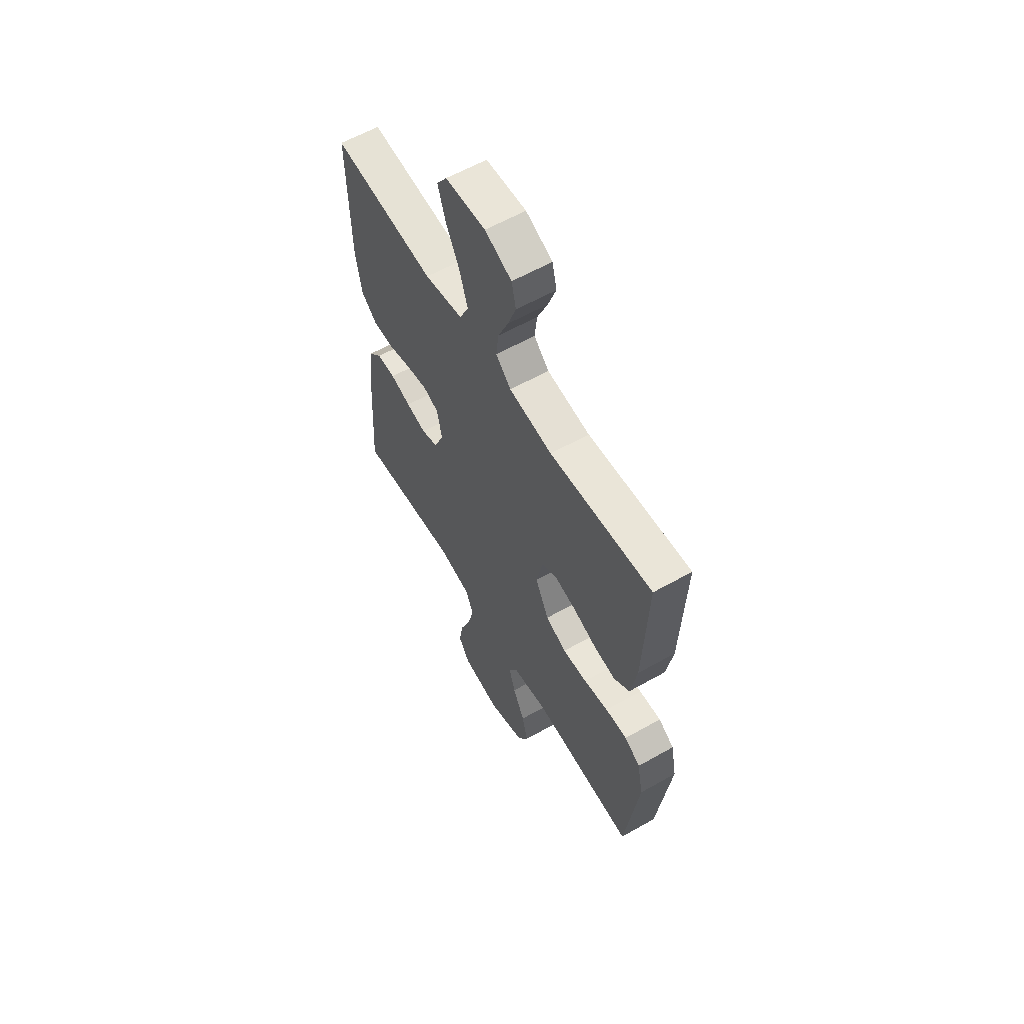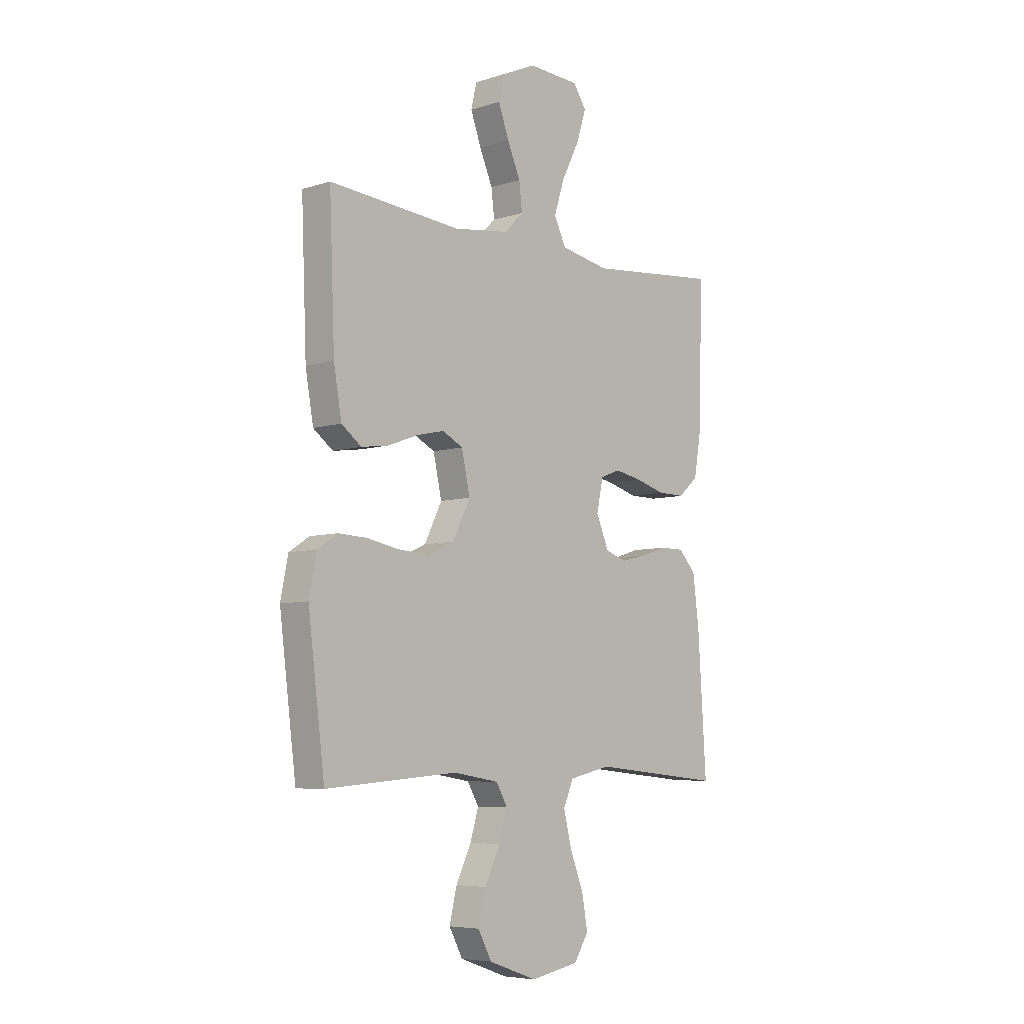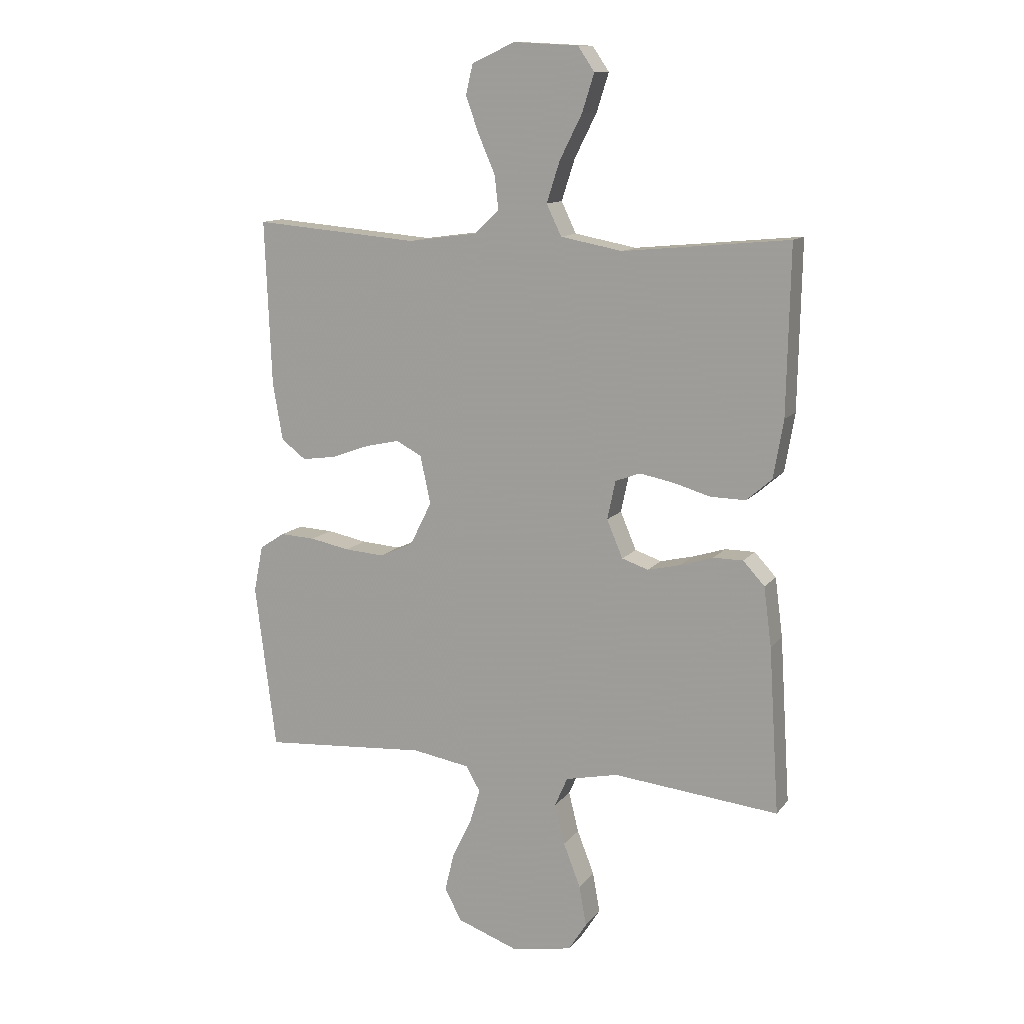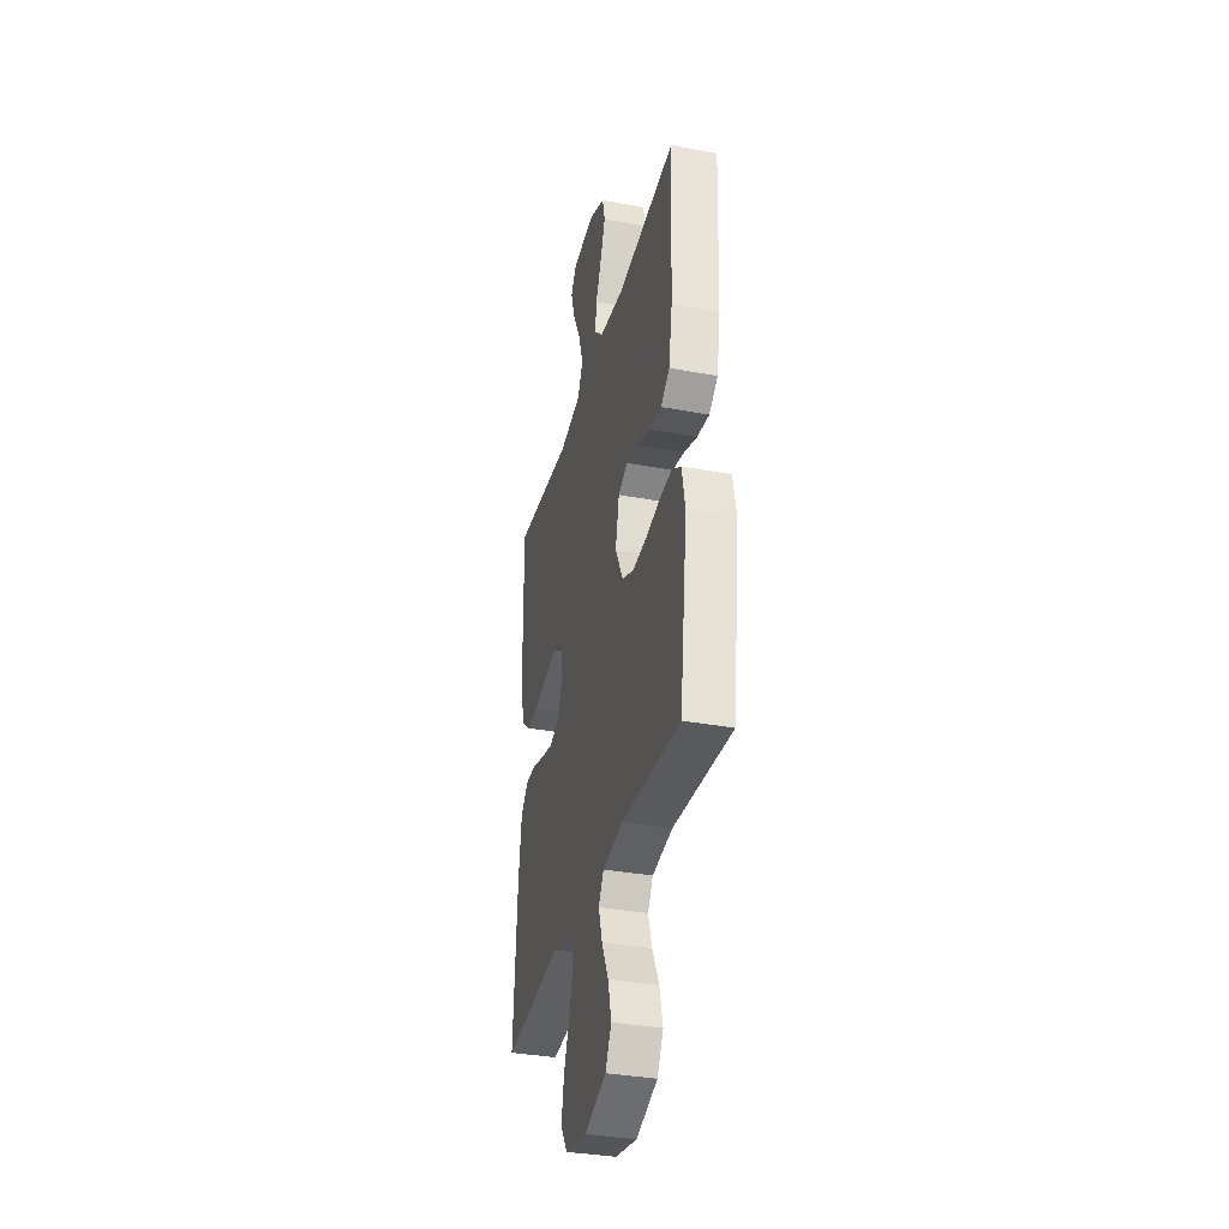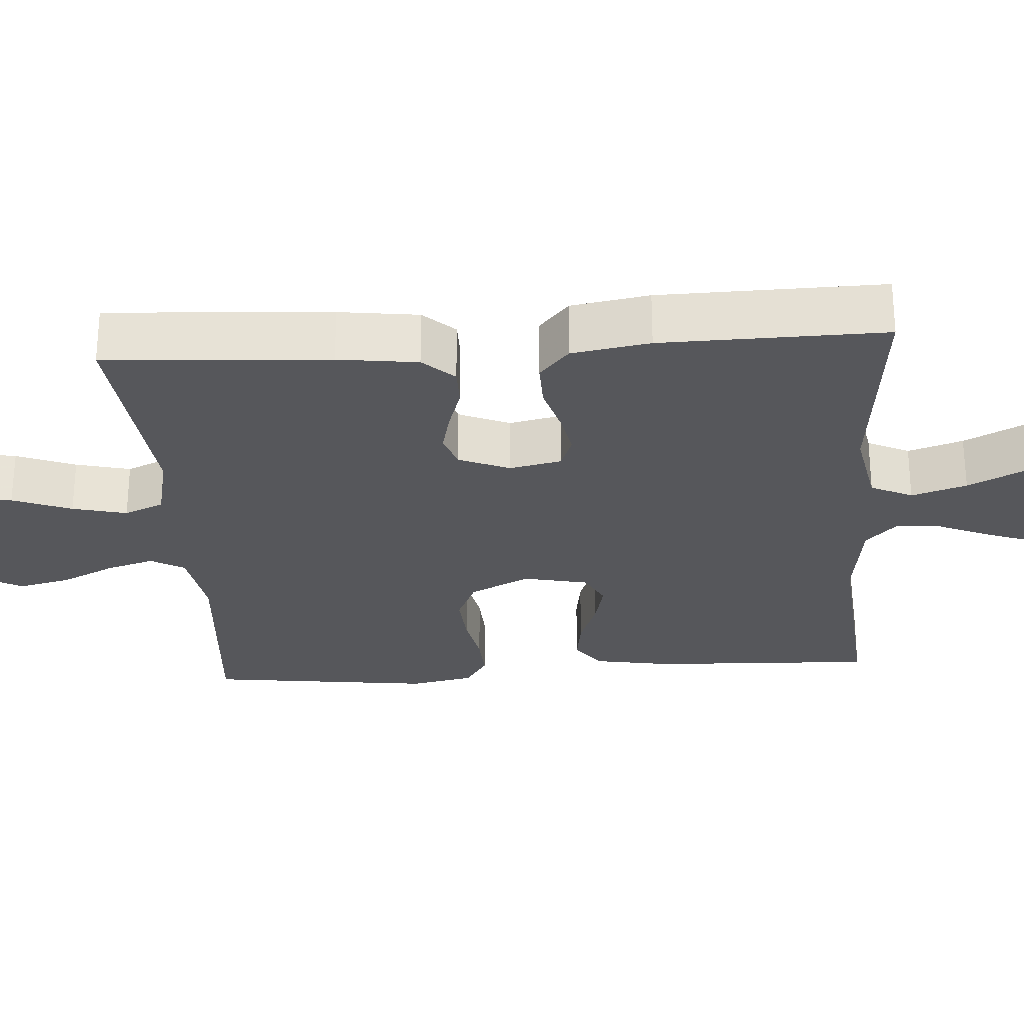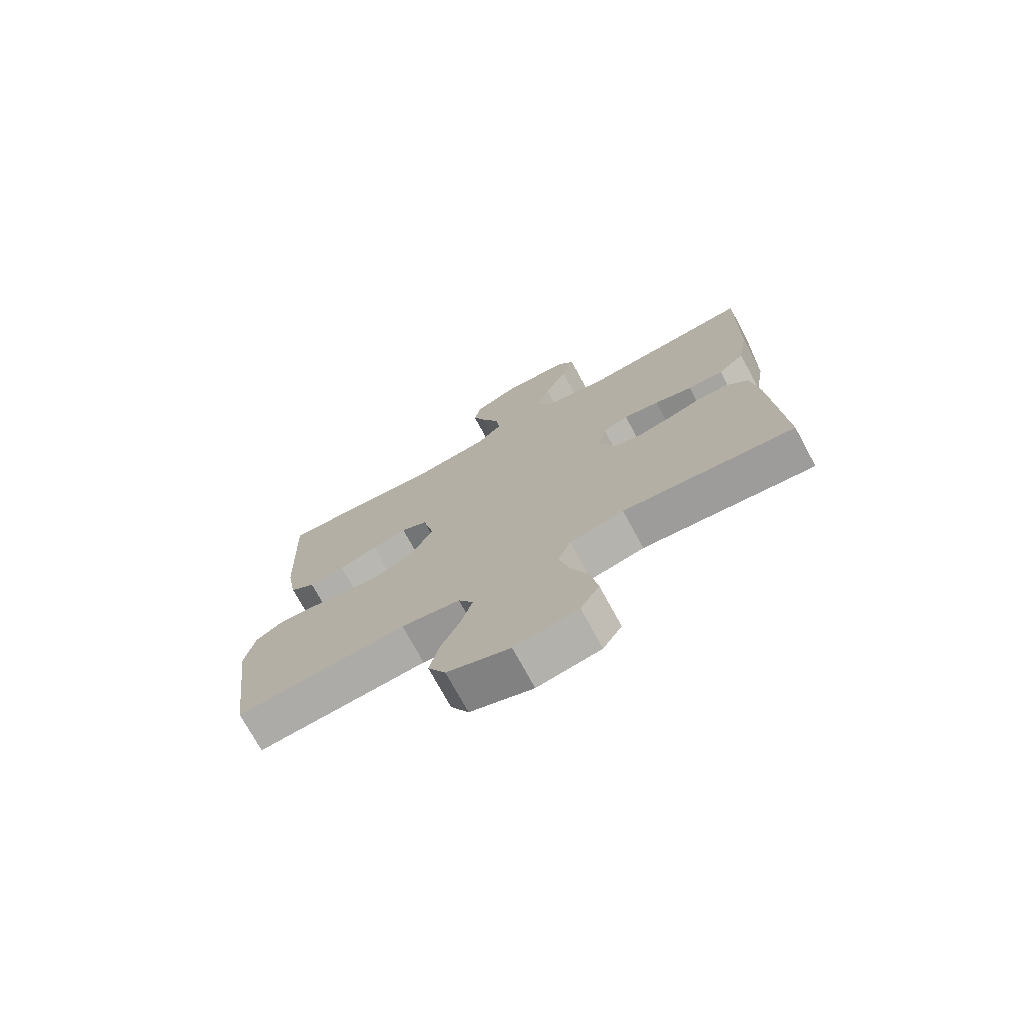
<metadata>
{"format":"obj","ext":"obj","renderer":"f3d","projection":"perspective","resolution":1024,"background":"white","views":[{"elev":60.0,"azim":59.9,"up":"+Z"},{"elev":-6.3,"azim":132.9,"up":"+Z"},{"elev":12.2,"azim":-156.9,"up":"+Z"},{"elev":-34.7,"azim":75.9,"up":"+Z"},{"elev":-27.3,"azim":-86.1,"up":"+Y"},{"elev":-73.8,"azim":-151.5,"up":"+Z"}]}
</metadata>
<code>
v -0.5 0.07 0.5
v -0.2 0.07 0.471
v -0.088 0.07 0.492
v -0.061 0.07 0.548
v -0.085 0.07 0.622
v -0.125 0.07 0.701
v -0.147 0.07 0.77
v -0.117 0.07 0.814
v 0 0.07 0.82
v 0.078 0.07 0.785
v 0.091 0.07 0.73
v 0.067 0.07 0.664
v 0.037 0.07 0.595
v 0.03 0.07 0.535
v 0.074 0.07 0.492
v 0.2 0.07 0.475
v 0.5 0.07 0.5
v 0.488 0.07 0.2
v 0.47 0.07 0.097
v 0.425 0.07 0.063
v 0.362 0.07 0.072
v 0.294 0.07 0.097
v 0.232 0.07 0.111
v 0.185 0.07 0.087
v 0.166 0.07 0
v 0.206 0.07 -0.08
v 0.267 0.07 -0.107
v 0.339 0.07 -0.102
v 0.411 0.07 -0.088
v 0.475 0.07 -0.085
v 0.521 0.07 -0.115
v 0.538 0.07 -0.2
v 0.5 0.07 -0.5
v 0.2 0.07 -0.477
v 0.096 0.07 -0.494
v 0.07 0.07 -0.539
v 0.089 0.07 -0.602
v 0.124 0.07 -0.674
v 0.141 0.07 -0.744
v 0.11 0.07 -0.802
v 0 0.07 -0.841
v -0.111 0.07 -0.821
v -0.144 0.07 -0.769
v -0.131 0.07 -0.696
v -0.1 0.07 -0.617
v -0.082 0.07 -0.544
v -0.105 0.07 -0.491
v -0.2 0.07 -0.47
v -0.5 0.07 -0.5
v -0.481 0.07 -0.2
v -0.467 0.07 -0.093
v -0.428 0.07 -0.051
v -0.374 0.07 -0.051
v -0.314 0.07 -0.07
v -0.255 0.07 -0.084
v -0.207 0.07 -0.068
v -0.178 0.07 0
v -0.193 0.07 0.07
v -0.238 0.07 0.087
v -0.3 0.07 0.075
v -0.367 0.07 0.056
v -0.43 0.07 0.055
v -0.476 0.07 0.095
v -0.494 0.07 0.2
v -0.5 0 0.5
v -0.2 0 0.471
v -0.088 0 0.492
v -0.061 0 0.548
v -0.085 0 0.622
v -0.125 0 0.701
v -0.147 0 0.77
v -0.117 0 0.814
v 0 0 0.82
v 0.078 0 0.785
v 0.091 0 0.73
v 0.067 0 0.664
v 0.037 0 0.595
v 0.03 0 0.535
v 0.074 0 0.492
v 0.2 0 0.475
v 0.5 0 0.5
v 0.488 0 0.2
v 0.47 0 0.097
v 0.425 0 0.063
v 0.362 0 0.072
v 0.294 0 0.097
v 0.232 0 0.111
v 0.185 0 0.087
v 0.166 0 0
v 0.206 0 -0.08
v 0.267 0 -0.107
v 0.339 0 -0.102
v 0.411 0 -0.088
v 0.475 0 -0.085
v 0.521 0 -0.115
v 0.538 0 -0.2
v 0.5 0 -0.5
v 0.2 0 -0.477
v 0.096 0 -0.494
v 0.07 0 -0.539
v 0.089 0 -0.602
v 0.124 0 -0.674
v 0.141 0 -0.744
v 0.11 0 -0.802
v 0 0 -0.841
v -0.111 0 -0.821
v -0.144 0 -0.769
v -0.131 0 -0.696
v -0.1 0 -0.617
v -0.082 0 -0.544
v -0.105 0 -0.491
v -0.2 0 -0.47
v -0.5 0 -0.5
v -0.481 0 -0.2
v -0.467 0 -0.093
v -0.428 0 -0.051
v -0.374 0 -0.051
v -0.314 0 -0.07
v -0.255 0 -0.084
v -0.207 0 -0.068
v -0.178 0 0
v -0.193 0 0.07
v -0.238 0 0.087
v -0.3 0 0.075
v -0.367 0 0.056
v -0.43 0 0.055
v -0.476 0 0.095
v -0.494 0 0.2
f 63 64 1 2
f 60 61 62 63
f 59 60 63 2
f 58 59 2 3
f 57 58 3 4
f 51 52 53 54
f 51 54 55
f 48 49 50 51
f 47 48 51 55
f 46 47 55 56
f 42 43 44 45
f 42 45 46
f 41 42 46
f 37 38 39 40
f 36 37 40 41
f 31 32 33 34
f 31 34 35
f 28 29 30 31
f 27 28 31 35
f 26 27 35 36
f 19 20 21 22
f 19 22 23
f 16 17 18 19
f 15 16 19 23
f 14 15 23 24
f 10 11 12 13
f 8 9 10 13
f 8 13 14
f 5 6 7 8
f 4 5 8 14
f 57 4 14 24
f 36 41 46 56
f 25 26 36 56
f 24 25 56 57
f 66 65 128 127
f 127 126 125 124
f 66 127 124 123
f 67 66 123 122
f 68 67 122 121
f 118 117 116 115
f 119 118 115
f 115 114 113 112
f 119 115 112 111
f 120 119 111 110
f 109 108 107 106
f 110 109 106
f 110 106 105
f 104 103 102 101
f 105 104 101 100
f 98 97 96 95
f 99 98 95
f 95 94 93 92
f 99 95 92 91
f 100 99 91 90
f 86 85 84 83
f 87 86 83
f 83 82 81 80
f 87 83 80 79
f 88 87 79 78
f 77 76 75 74
f 77 74 73 72
f 78 77 72
f 72 71 70 69
f 78 72 69 68
f 88 78 68 121
f 120 110 105 100
f 120 100 90 89
f 121 120 89 88
f 1 65 66 2
f 2 66 67 3
f 3 67 68 4
f 4 68 69 5
f 5 69 70 6
f 6 70 71 7
f 7 71 72 8
f 8 72 73 9
f 9 73 74 10
f 10 74 75 11
f 11 75 76 12
f 12 76 77 13
f 13 77 78 14
f 14 78 79 15
f 15 79 80 16
f 16 80 81 17
f 17 81 82 18
f 18 82 83 19
f 19 83 84 20
f 20 84 85 21
f 21 85 86 22
f 22 86 87 23
f 23 87 88 24
f 24 88 89 25
f 25 89 90 26
f 26 90 91 27
f 27 91 92 28
f 28 92 93 29
f 29 93 94 30
f 30 94 95 31
f 31 95 96 32
f 32 96 97 33
f 33 97 98 34
f 34 98 99 35
f 35 99 100 36
f 36 100 101 37
f 37 101 102 38
f 38 102 103 39
f 39 103 104 40
f 40 104 105 41
f 41 105 106 42
f 42 106 107 43
f 43 107 108 44
f 44 108 109 45
f 45 109 110 46
f 46 110 111 47
f 47 111 112 48
f 48 112 113 49
f 49 113 114 50
f 50 114 115 51
f 51 115 116 52
f 52 116 117 53
f 53 117 118 54
f 54 118 119 55
f 55 119 120 56
f 56 120 121 57
f 57 121 122 58
f 58 122 123 59
f 59 123 124 60
f 60 124 125 61
f 61 125 126 62
f 62 126 127 63
f 63 127 128 64
f 64 128 65 1

</code>
